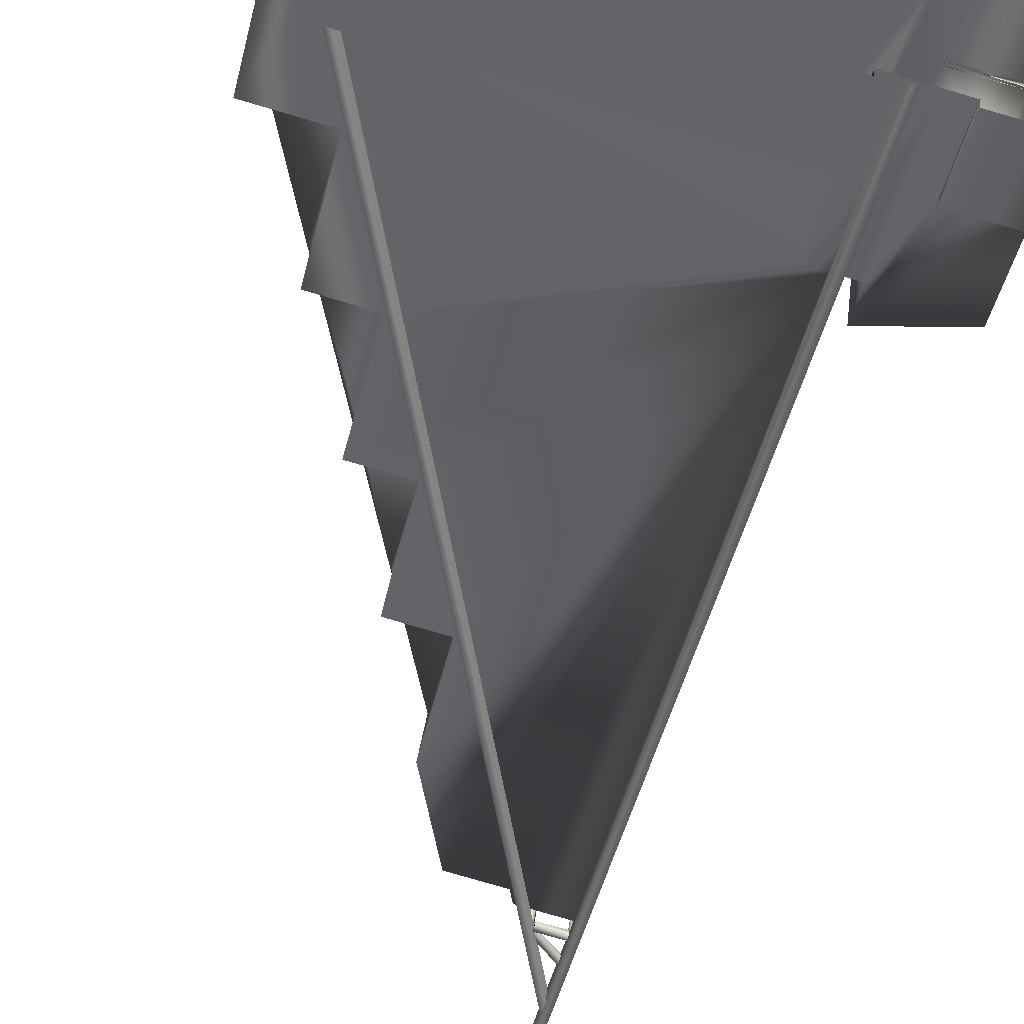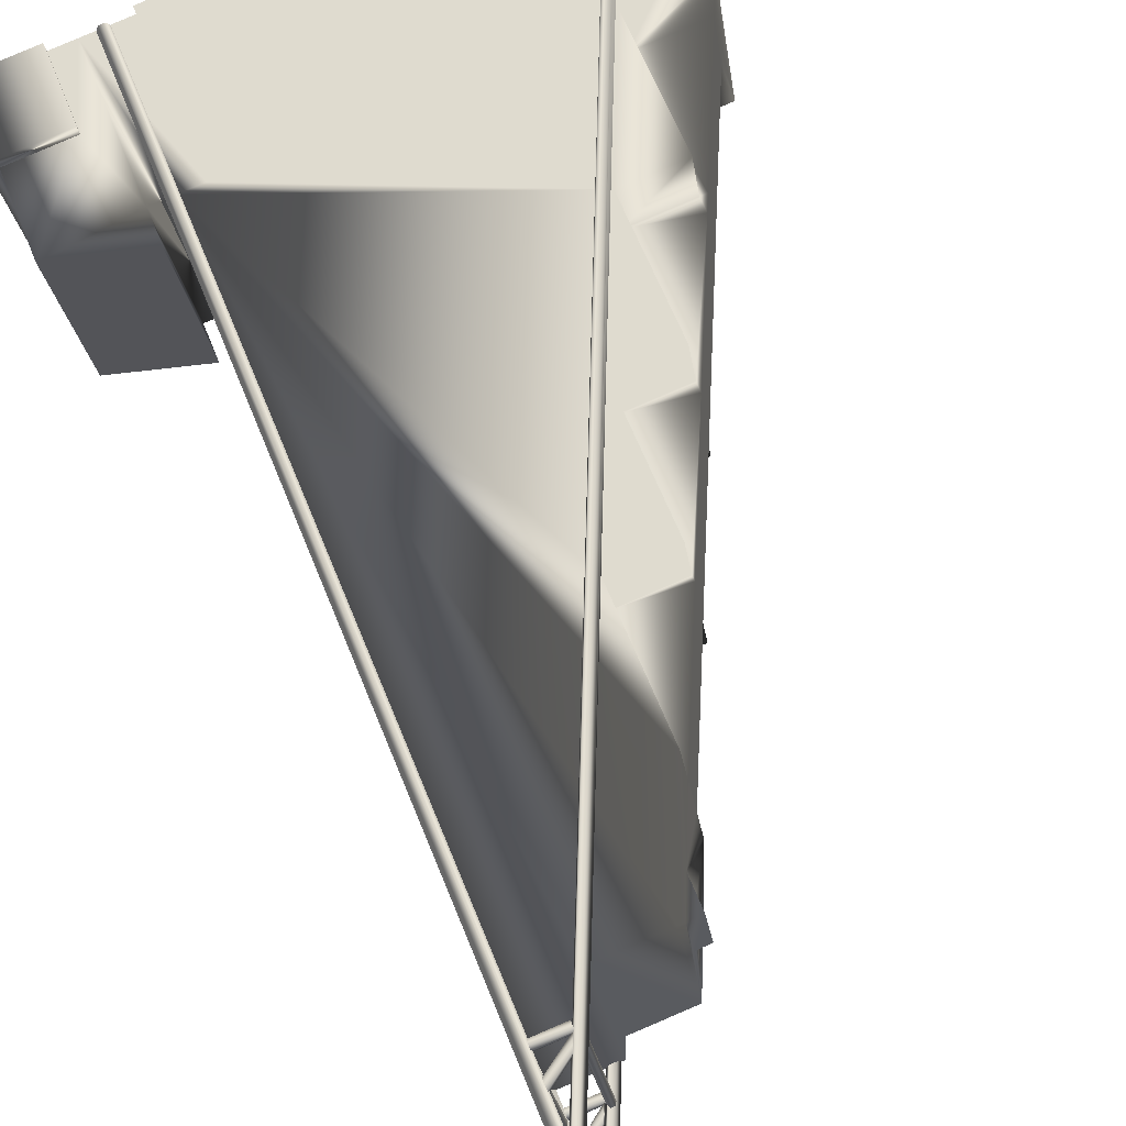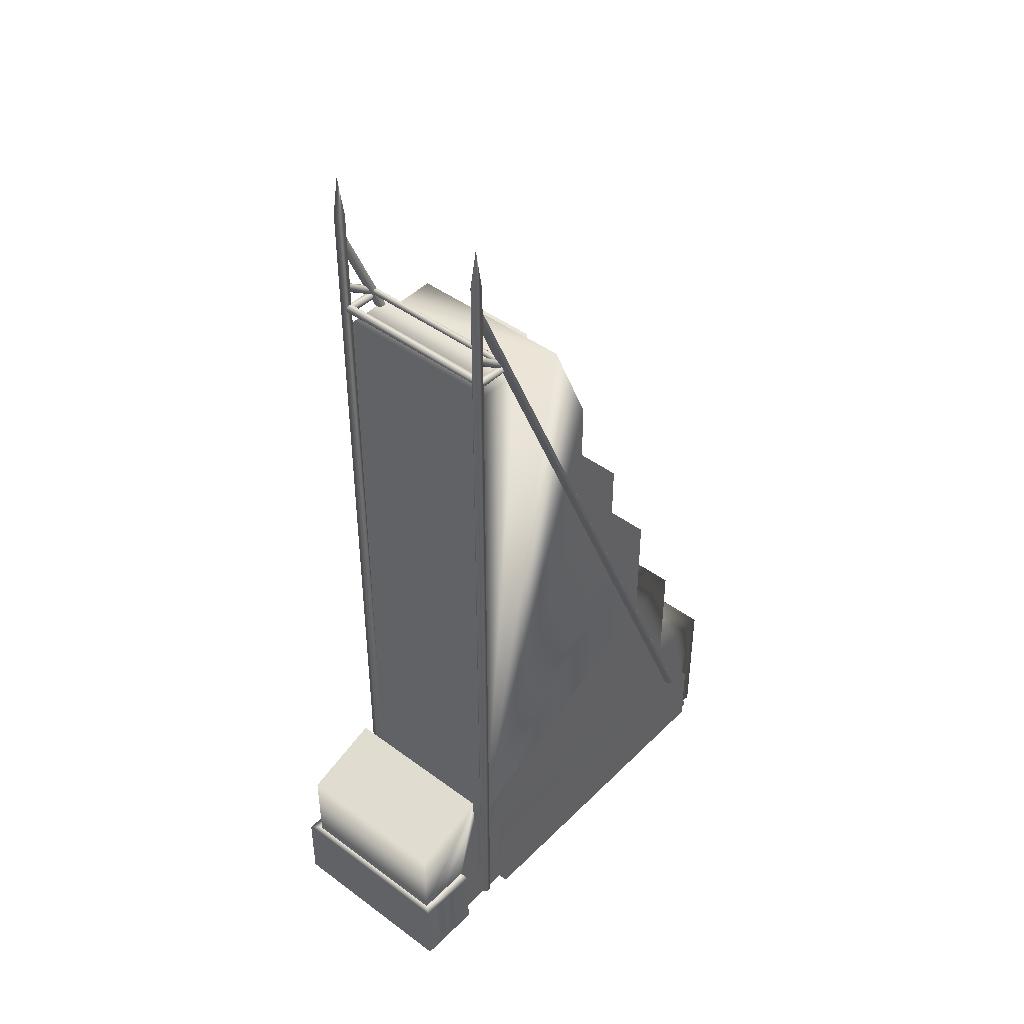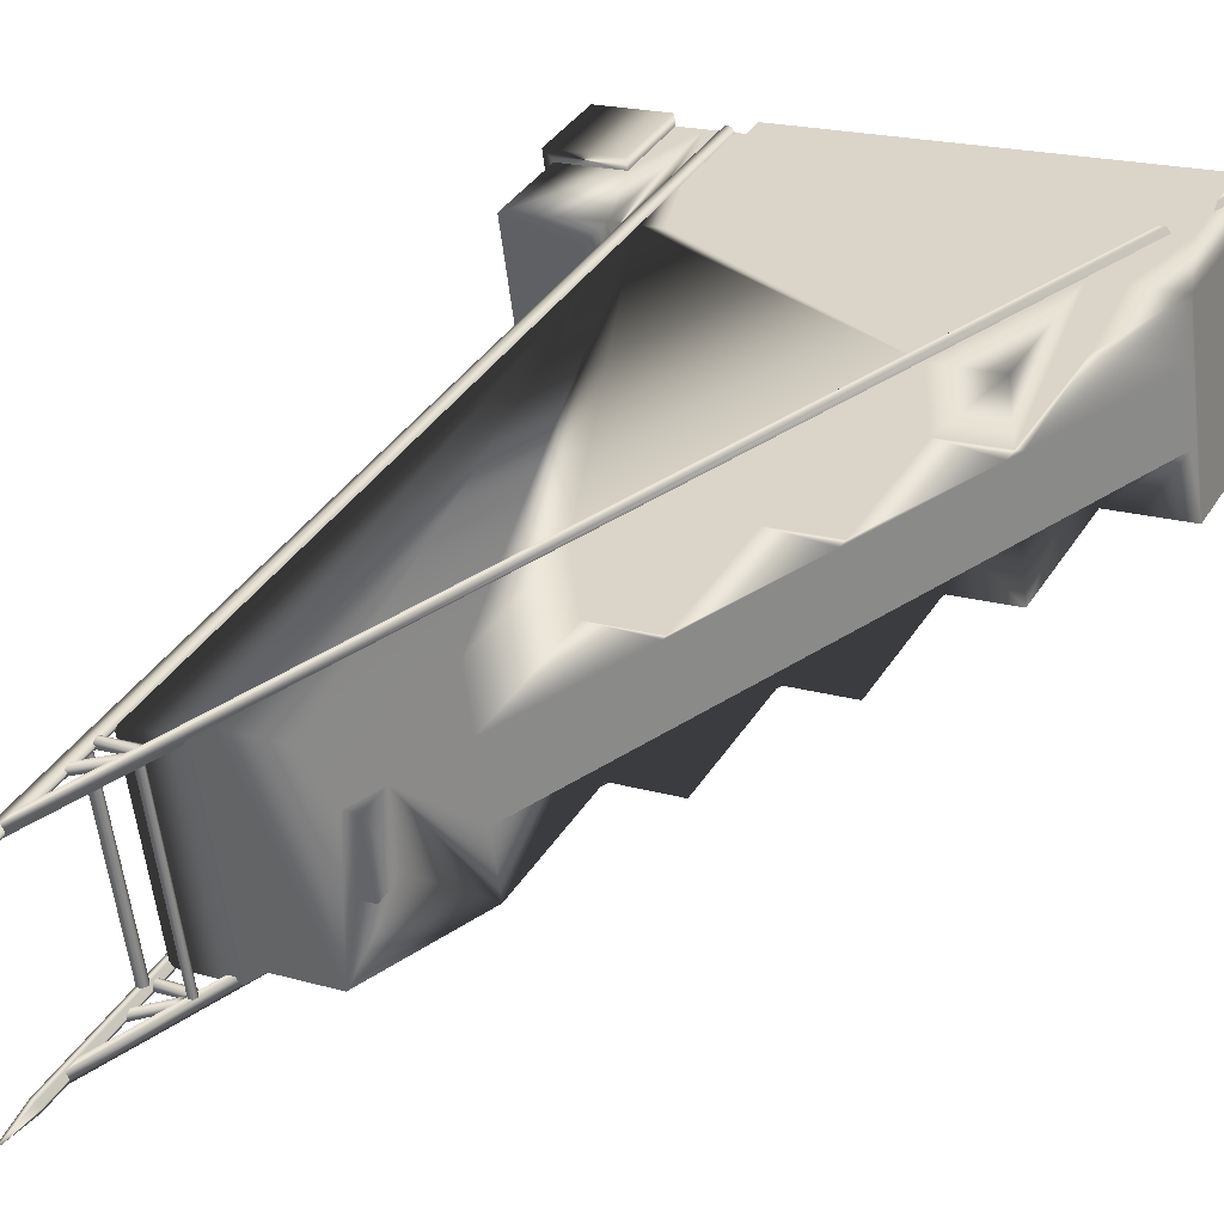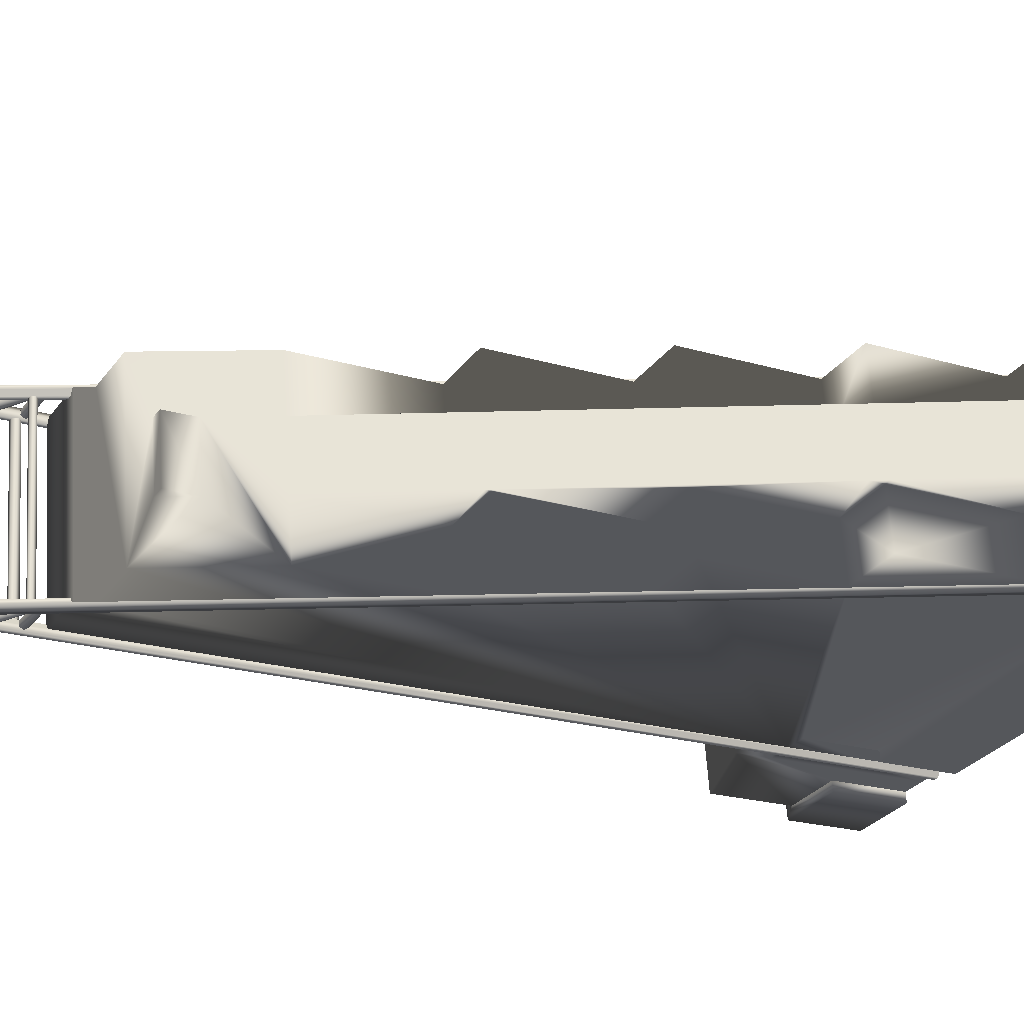
<metadata>
{"format":"obj","ext":"obj","renderer":"f3d","projection":"perspective","resolution":1024,"background":"white","views":[{"elev":-50.3,"azim":-14.3,"up":"+Z"},{"elev":63.5,"azim":158.2,"up":"+Z"},{"elev":44.2,"azim":138.8,"up":"+Y"},{"elev":35.7,"azim":-152.4,"up":"+Z"},{"elev":-20.2,"azim":-119.3,"up":"+Z"}]}
</metadata>
<code>
g
v  -24.56 47 -12.36
v  -34.09 47 -11.05
v  -30.17 47 17.49
v  -20.64 47 16.19
v  -24.56 68.69 -12.36
v  -20.64 68.69 16.19
v  -11.11 68.69 14.88
v  -15.03 68.69 -13.67
v  -15.03 90.38 -13.67
v  -11.11 90.38 14.88
v  -1.585 90.38 13.57
v  -5.504 90.38 -14.98
v  24.65 131.9 9.968
v  20.73 131.9 -18.58
v  5.972 129.4 12.53
v  16.04 131.9 11.15
v  12.12 131.9 -17.4
v  2.052 129.4 -16.02
v  14.95 129.4 11.3
v  11.03 129.4 -17.25
v  -1.585 112.1 13.57
v  24.65 25.31 9.968
v  -30.17 25.31 17.49
v  -34.09 25.31 -11.05
v  -5.504 112.1 -14.98
v  -4.198 112.1 -5.463
v  -2.892 112.1 4.053
v  43.79 0 9.102
v  39.4 0 -22.86
v  43.79 12.63 9.102
v  39.4 12.63 -22.86
v  28.05 0 -21.3
v  32.44 0 10.66
v  32.44 12.63 10.66
v  28.05 12.63 -21.3
v  32.18 0 8.788
v  32.18 12.63 8.785
v  41.97 12.63 7.538
v  38.1 12.63 -20.85
v  28.3 12.63 -19.51
v  28.3 0 -19.51
v  20.45 134.8 -17.7
v  20.4 135.5 -18.06
v  20.3 135.5 -18.79
v  20.25 134.8 -19.15
v  20.3 134.2 -18.79
v  20.4 134.2 -18.06
v  15.88 134.8 -17.12
v  15.83 135.5 -17.48
v  15.73 135.5 -18.21
v  15.68 134.8 -18.57
v  15.73 134.2 -18.21
v  15.83 134.2 -17.48
v  21.95 135.9 -17.95
v  21.58 136.5 -17.9
v  20.86 136.5 -17.8
v  20.49 135.9 -17.75
v  20.86 135.2 -17.8
v  21.58 135.2 -17.9
v  25.72 135.9 9.025
v  25.35 136.5 9.075
v  24.63 136.5 9.175
v  24.26 135.9 9.224
v  24.63 135.2 9.175
v  25.35 135.2 9.075
v  15.96 135.9 -17.11
v  15.67 136.4 -17.07
v  15.1 136.4 -17
v  14.81 135.9 -16.96
v  15.1 135.4 -17
v  15.67 135.4 -17.07
v  19.6 135.9 9.868
v  19.32 136.4 9.908
v  18.74 136.4 9.986
v  18.46 135.9 10.03
v  18.74 135.4 9.986
v  19.32 135.4 9.908
v  20.4 139.3 -17.88
v  20.34 140.1 -18.19
v  20.26 140.2 -18.92
v  20.24 139.4 -19.33
v  20.29 138.6 -19.02
v  20.38 138.5 -18.29
v  16.5 136.3 -17.16
v  16.94 137.5 -17.48
v  16.91 137.6 -18.2
v  16.44 136.6 -18.62
v  16 135.5 -18.3
v  16.02 135.4 -17.58
v  22.07 1e-05 -18.76
v  20.28 1e-05 -18.52
v  20.62 1e-05 -19.36
v  21.51 1e-05 -19.48
v  22.07 154.1 -18.76
v  21.73 154.1 -17.93
v  20.83 154.1 -17.8
v  20.28 154.1 -18.52
v  20.62 154.1 -19.36
v  21.51 154.1 -19.48
v  21.17 161.2 -18.64
v  20.28 131.5 -18.52
v  20.83 131.5 -17.8
v  -46.04 0 -9.414
v  -42.12 0 19.13
v  -46.04 25.31 -9.414
v  28.27 25.31 9.47
v  28.27 31.27 9.47
v  42.21 26.48 7.557
v  38.29 26.48 -20.99
v  24.35 31.27 -19.08
v  20.89 0 10.48
v  20.89 25.31 10.48
v  16.97 0 -18.06
v  16.97 25.31 -18.06
v  24.35 0 -19.08
v  28.27 0 9.47
v  24.35 25.31 -19.08
v  -42.12 25.31 19.13
v  20.89 12.65 10.48
v  16.97 12.65 -18.06
v  -37.84 0 18.55
v  -41.76 0 -10
v  -37.84 12.65 18.55
v  -41.76 12.65 -10
v  21.12 0 12.21
v  21.12 12.65 12.21
v  -37.6 12.65 20.28
v  -37.6 0 20.28
v  16.74 2e-06 -19.75
v  -41.99 2e-06 -11.69
v  -41.99 12.65 -11.69
v  16.74 12.65 -19.75
v  -38.77 25.31 -10.41
v  -34.85 25.31 18.14
v  -34.85 12.65 18.14
v  -38.77 12.65 -10.41
v  42.21 12.34 7.557
v  38.29 12.33 -20.99
v  32.38 12.25 8.905
v  32.42 0 8.9
v  28.36 12.33 -19.63
v  28.37 0 -19.63
v  -4.245 112.1 -5.809
v  -43.82 25.31 -0.3791
v  -2.816 112.1 4.6
v  -42.39 25.31 10.03
v  25.99 1e-05 9.783
v  25.65 1e-05 10.62
v  24.75 1e-05 10.74
v  24.2 1e-05 10.03
v  25.99 154.1 9.783
v  25.65 154.1 10.62
v  24.75 154.1 10.74
v  24.2 154.1 10.03
v  24.54 154.1 9.192
v  25.43 154.1 9.069
v  25.09 161.2 9.906
v  24.54 131.4 9.192
v  24.2 131.4 10.03
v  -44.4 0.3678 -9.639
v  -42.77 -0.3678 -9.864
v  -43.28 -0.1839 -10.58
v  -44.1 0.1839 -10.47
v  12.48 131.7 -17.45
v  13.06 131.7 -16.74
v  14.03 131.7 -16.87
v  14.4 131.8 -17.71
v  -40.48 0.3678 18.91
v  -39.97 0.1839 19.63
v  -39.15 -0.1839 19.52
v  -38.85 -0.3678 18.68
v  16.37 131.6 11.1
v  16.76 131.7 10.26
v  17.7 131.7 10.13
v  18.28 131.7 10.84
v  -0.1622 121.4 -6.379
v  1.28 126.5 4.037
v  -0.1494 126.5 -6.371
v  2.053 126.5 -6.725
v  -31.4 25.31 8.523
v  -32.83 25.31 -1.885
v  -32.83 49.39 -1.886
v  -31.4 49.39 8.522
v  -23.3 70.28 -3.194
v  -21.88 70.28 7.215
v  -13.77 91.18 -4.501
v  -12.35 91.18 5.907
v  -12.71 90.38 5.957
v  -14.14 90.38 -4.451
v  -12.35 90.38 5.907
v  -13.77 90.38 -4.501
v  -22.6 68.69 7.315
v  -24.03 68.69 -3.094
v  -23.3 68.69 -3.194
v  -21.88 68.69 7.215
v  -12.35 68.69 5.908
v  -13.77 68.69 -4.501
v  -32.5 47 8.672
v  -33.92 47 -1.737
v  -32.83 47 -1.886
v  -31.4 47 8.523
v  -23.3 47 -3.193
v  -21.88 47 7.216
v  -2.816 90.38 4.6
v  -4.245 90.38 -5.809
v  -37.13 12.65 -10.64
v  -37.73 12.65 -11.35
v  -38.7 12.65 -11.21
v  -39.08 12.65 -10.37
v  -34.57 12.65 18.89
v  -33.59 12.65 18.75
v  -33.21 12.65 17.91
v  -35.16 12.65 18.18
v  -41.87 3.087 -10.78
v  -41.87 5.342 -10.78
v  -41.76 6.469 -10
v  -37.73 5.342 19.32
v  -37.73 3.087 19.32
v  -37.84 1.959 18.55
v  -41.76 1.959 -10
v  -37.84 6.469 18.55
v  24.2 149.7 10.03
v  24.54 149.6 9.192
v  24.54 147.5 9.192
v  24.2 145.3 10.03
v  24.75 149.6 10.74
v  24.75 147.5 10.74
v  20.28 149.7 -18.52
v  20.28 145.3 -18.52
v  20.62 147.5 -19.36
v  20.62 149.6 -19.36
v  20.83 149.6 -17.8
v  20.83 147.5 -17.8
v  24.45 134.8 10.7
v  24.41 135.5 10.34
v  19.59 135.5 11.02
v  19.64 134.8 11.38
v  24.31 135.5 9.615
v  19.5 135.5 10.29
v  24.26 134.8 9.251
v  19.45 134.8 9.93
v  24.31 134.2 9.615
v  19.5 134.2 10.29
v  24.41 134.2 10.34
v  19.59 134.2 11.02
v  24.46 139.3 10.68
v  24.39 140.1 10.37
v  20.68 137.5 10.99
v  20.23 136.3 11.29
v  24.28 140.2 9.65
v  20.67 137.6 10.27
v  24.24 139.4 9.239
v  20.21 136.6 9.841
v  24.31 138.6 9.55
v  19.76 135.5 10.14
v  24.42 138.5 10.27
v  19.77 135.4 10.87
v  3.487 126.5 3.717
v  1.269 121.4 4.047
v  20.73 25.31 -18.58
v  22.07 25.31 -18.76
v  21.73 25.31 -17.93
v  20.83 25.31 -17.8
v  25.99 25.31 9.783
v  25.43 25.31 9.069
v  24.54 25.31 9.192
g Material__345
f 258 259 21
f 21 15 258
f 14 13 22
f 22 260 14
f 13 14 17
f 17 16 13
f 19 20 18
f 18 15 19
f 16 17 20
f 20 19 16
f 19 22 16
f 18 260 25
f 4 112 22
f 260 114 1
f 7 6 4
f 4 22 7
f 260 1 5
f 5 8 260
f 11 10 7
f 7 22 11
f 8 9 12
f 12 260 8
f 21 11 22
f 260 12 25
f 15 21 22
f 18 20 260
f 19 15 22
f 20 17 260
f 22 13 16
f 17 14 260
f 28 29 31
f 31 30 28
f 28 30 34
f 34 33 28
f 31 29 32
f 32 35 31
f 33 34 37
f 37 36 33
f 37 34 30
f 38 37 30
f 38 30 31
f 35 40 39
f 31 35 39
f 38 31 39
f 35 32 41
f 41 40 35
f 42 43 49
f 49 48 42
f 43 44 50
f 50 49 43
f 44 45 51
f 51 50 44
f 45 46 52
f 52 51 45
f 46 47 53
f 53 52 46
f 47 42 48
f 48 53 47
f 54 55 61
f 61 60 54
f 55 56 62
f 62 61 55
f 56 57 63
f 63 62 56
f 57 58 64
f 64 63 57
f 58 59 65
f 65 64 58
f 59 54 60
f 60 65 59
f 66 67 73
f 73 72 66
f 67 68 74
f 74 73 67
f 68 69 75
f 75 74 68
f 69 70 76
f 76 75 69
f 70 71 77
f 77 76 70
f 71 66 72
f 72 77 71
f 78 79 85
f 85 84 78
f 79 80 86
f 86 85 79
f 80 81 87
f 87 86 80
f 81 82 88
f 88 87 81
f 82 83 89
f 89 88 82
f 83 78 84
f 84 89 83
f 96 97 101
f 101 102 96
f 101 97 98
f 91 101 98
f 91 98 92
f 99 93 92
f 92 98 99
f 93 99 94
f 93 94 261
f 93 261 90
f 95 94 100
f 96 95 100
f 97 96 100
f 98 97 100
f 99 98 100
f 94 99 100
f 104 118 105
f 105 103 104
f 126 127 128
f 128 125 126
f 105 124 122
f 122 103 105
f 109 110 107
f 107 108 109
f 109 108 137
f 137 138 109
f 141 142 115
f 141 115 117
f 141 117 110
f 110 109 138
f 141 110 138
f 117 106 107
f 107 110 117
f 116 22 112
f 116 112 119
f 111 116 119
f 114 260 115
f 114 115 113
f 114 113 120
f 112 23 135
f 135 119 112
f 133 136 124
f 124 105 133
f 118 104 121
f 121 123 118
f 132 129 130
f 130 131 132
f 111 119 126
f 126 125 111
f 135 123 127
f 119 135 127
f 119 127 126
f 123 121 128
f 128 127 123
f 122 124 131
f 131 130 122
f 136 120 132
f 124 136 132
f 124 132 131
f 120 113 129
f 129 132 120
f 134 118 123
f 123 135 134
f 133 24 136
f 108 107 106
f 116 140 139
f 106 116 139
f 108 106 139
f 137 108 139
f 199 144 146
f 182 199 146
f 193 182 146
f 184 193 146
f 189 184 146
f 186 189 146
f 143 186 146
f 143 146 198
f 143 198 183
f 143 183 192
f 143 192 185
f 143 185 188
f 143 188 187
f 143 187 145
f 264 151 152
f 147 264 152
f 147 152 148
f 153 149 148
f 148 152 153
f 149 153 154
f 149 154 159
f 149 159 150
f 154 155 158
f 158 159 154
f 152 151 157
f 153 152 157
f 154 153 157
f 155 154 157
f 156 155 157
f 151 156 157
f 222 223 173
f 173 172 222
f 173 223 224
f 224 174 173
f 174 224 225
f 225 175 174
f 177 258 179
f 179 178 177
f 259 258 177
f 176 259 177
f 177 178 176
f 199 200 181
f 181 144 199
f 183 198 201
f 189 191 197
f 189 197 194
f 184 189 194
f 185 192 195
f 187 188 190
f 186 143 205
f 205 191 186
f 204 145 187
f 187 190 204
f 189 186 191
f 185 195 196
f 185 196 190
f 188 185 190
f 193 184 194
f 183 201 203
f 183 203 195
f 192 183 195
f 182 193 194
f 182 194 202
f 200 182 202
f 199 182 200
f 198 146 180
f 180 201 198
f 23 3 201
f 201 180 23
f 4 6 195
f 195 203 4
f 7 10 190
f 190 196 7
f 2 24 181
f 181 200 2
f 5 1 202
f 202 194 5
f 9 8 197
f 197 191 9
f 2 200 202
f 202 1 2
f 203 201 3
f 3 4 203
f 196 195 6
f 6 7 196
f 194 197 8
f 8 5 194
f 11 21 145
f 145 204 11
f 25 12 205
f 205 143 25
f 204 190 10
f 10 11 204
f 191 205 12
f 12 9 191
f 23 134 135
f 114 120 136
f 136 24 114
f 24 2 1
f 1 114 24
f 4 3 23
f 23 112 4
f 133 105 144
f 24 133 144
f 24 144 181
f 105 118 146
f 146 144 105
f 134 23 180
f 118 134 180
f 118 180 146
f 220 161 162
f 162 214 220
f 214 162 163
f 163 215 214
f 215 163 160
f 160 216 215
f 168 169 217
f 217 221 168
f 169 170 218
f 218 217 169
f 170 171 219
f 219 218 170
f 172 213 210
f 222 172 210
f 222 210 226
f 210 211 227
f 227 226 210
f 227 211 212
f 227 212 175
f 227 175 225
f 167 206 207
f 229 167 207
f 229 207 230
f 230 207 208
f 208 231 230
f 231 208 209
f 231 209 164
f 231 164 228
f 228 164 165
f 165 232 228
f 165 166 233
f 233 232 165
f 166 167 229
f 229 233 166
f 86 87 88
f 88 89 84
f 86 88 84
f 85 86 84
f 50 51 52
f 52 53 48
f 50 52 48
f 49 50 48
f 47 46 45
f 45 44 43
f 47 45 43
f 42 47 43
f 59 58 57
f 57 56 55
f 59 57 55
f 54 59 55
f 83 82 81
f 81 80 79
f 83 81 79
f 78 83 79
f 234 235 236
f 236 237 234
f 235 238 239
f 239 236 235
f 238 240 241
f 241 239 238
f 240 242 243
f 243 241 240
f 242 244 245
f 245 243 242
f 244 234 237
f 237 245 244
f 246 247 248
f 248 249 246
f 247 250 251
f 251 248 247
f 250 252 253
f 253 251 250
f 252 254 255
f 255 253 252
f 254 256 257
f 257 255 254
f 256 246 249
f 249 257 256
f 251 253 255
f 255 257 249
f 251 255 249
f 248 251 249
f 239 241 243
f 243 245 237
f 239 243 237
f 236 239 237
f 244 242 240
f 240 238 235
f 244 240 235
f 234 244 235
f 256 254 252
f 252 250 247
f 256 252 247
f 246 256 247
f 62 63 64
f 64 65 60
f 62 64 60
f 61 62 60
f 71 70 69
f 69 68 67
f 71 69 67
f 66 71 67
f 74 75 76
f 76 77 72
f 74 76 72
f 73 74 72
f 176 178 179
f 145 21 259
f 27 145 259
f 26 27 259
f 143 26 259
f 25 143 259
f 25 259 176
f 18 179 258
f 258 15 18
f 18 25 176
f 176 179 18
f 260 117 115
f 116 106 22
f 106 117 260
f 260 22 106
f 94 95 262
f 262 261 94
f 262 95 96
f 262 96 102
f 262 102 263
f 158 155 156
f 266 158 156
f 266 156 265
f 156 151 264
f 264 265 156
g

</code>
